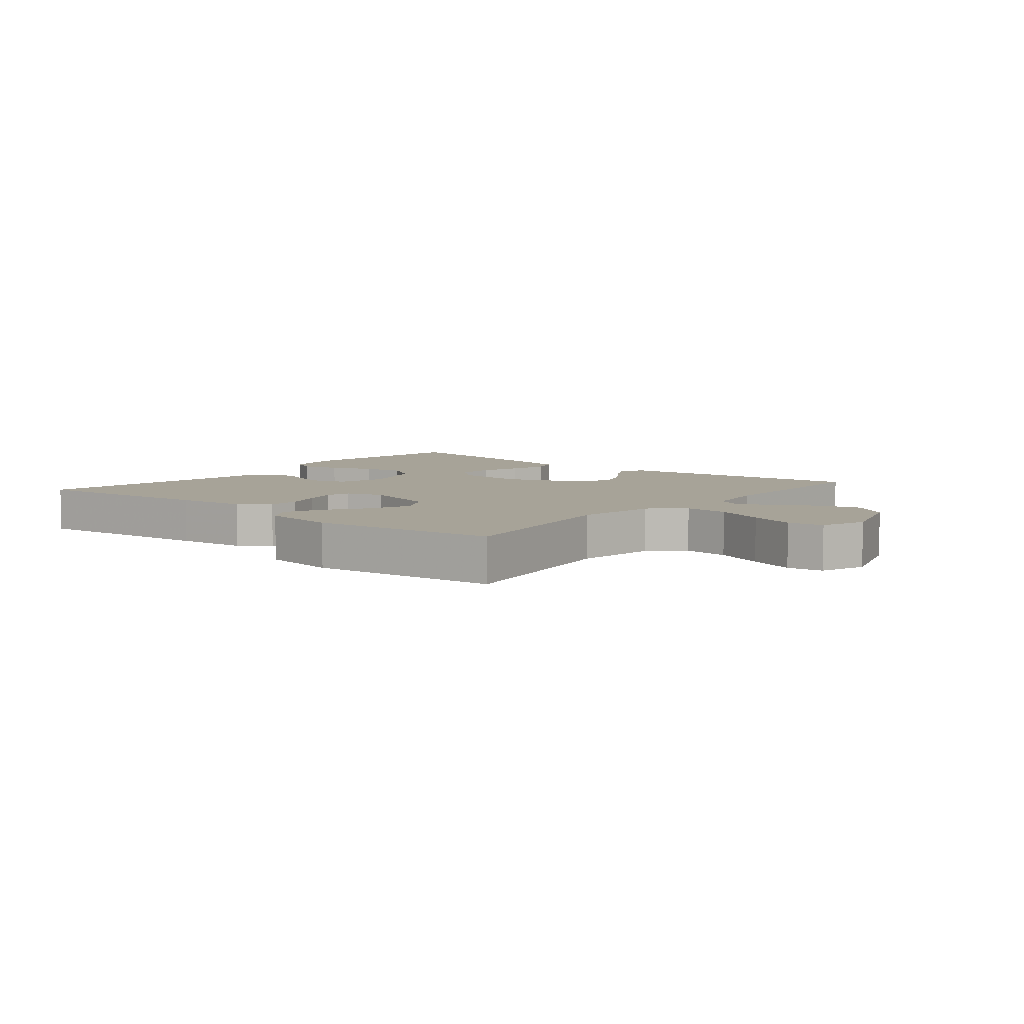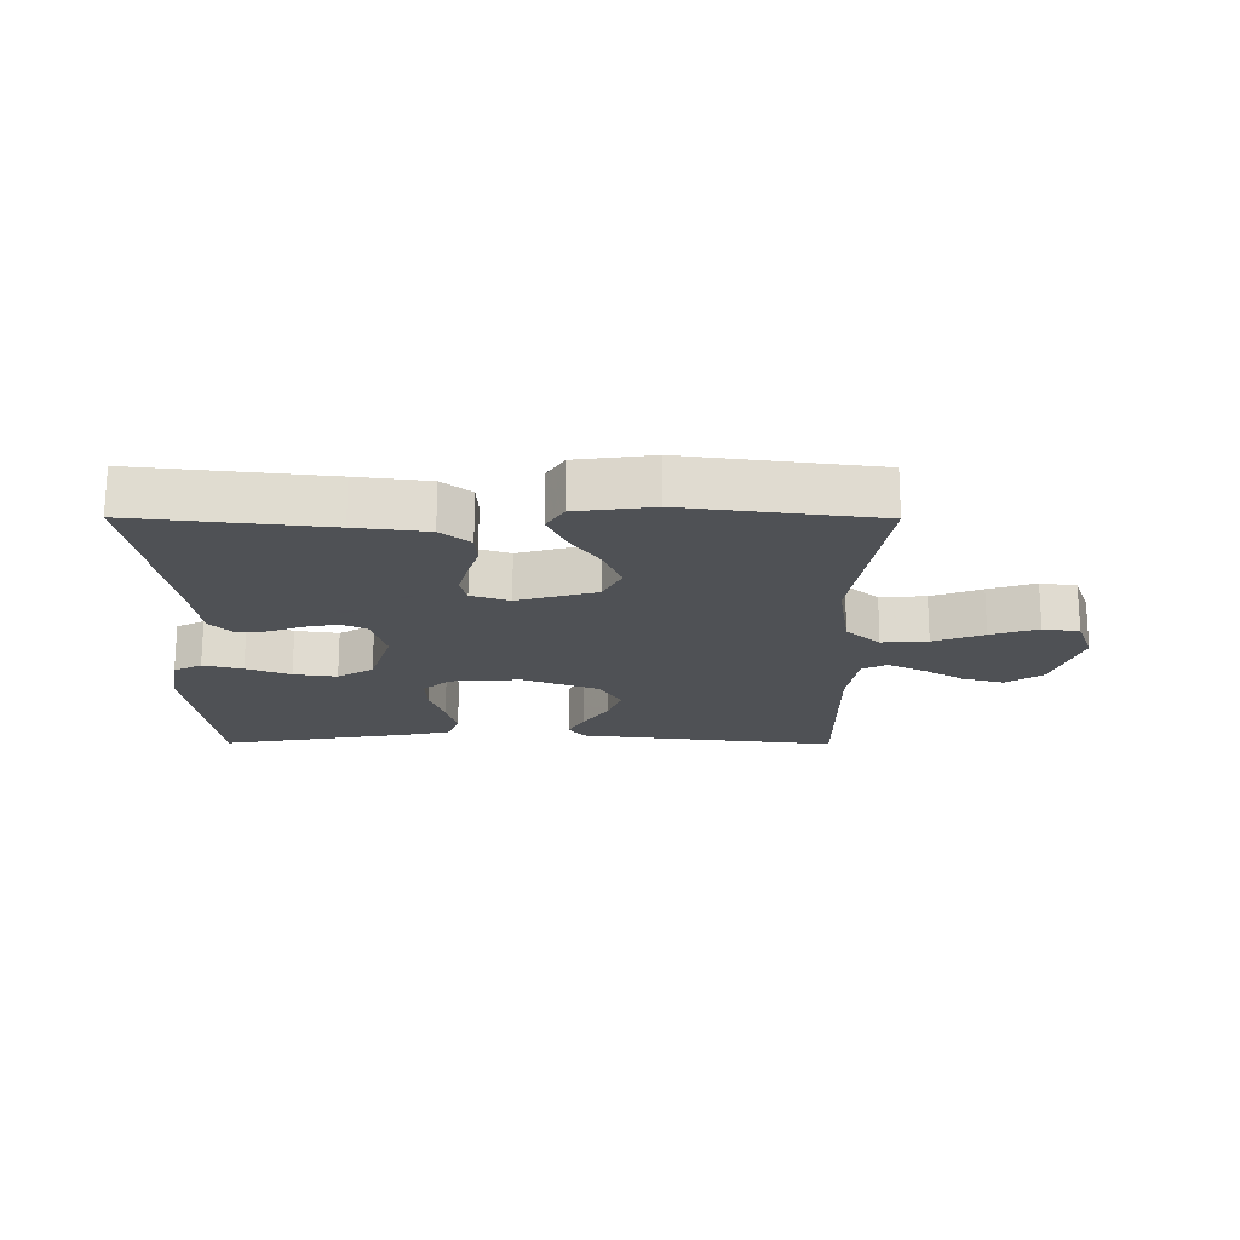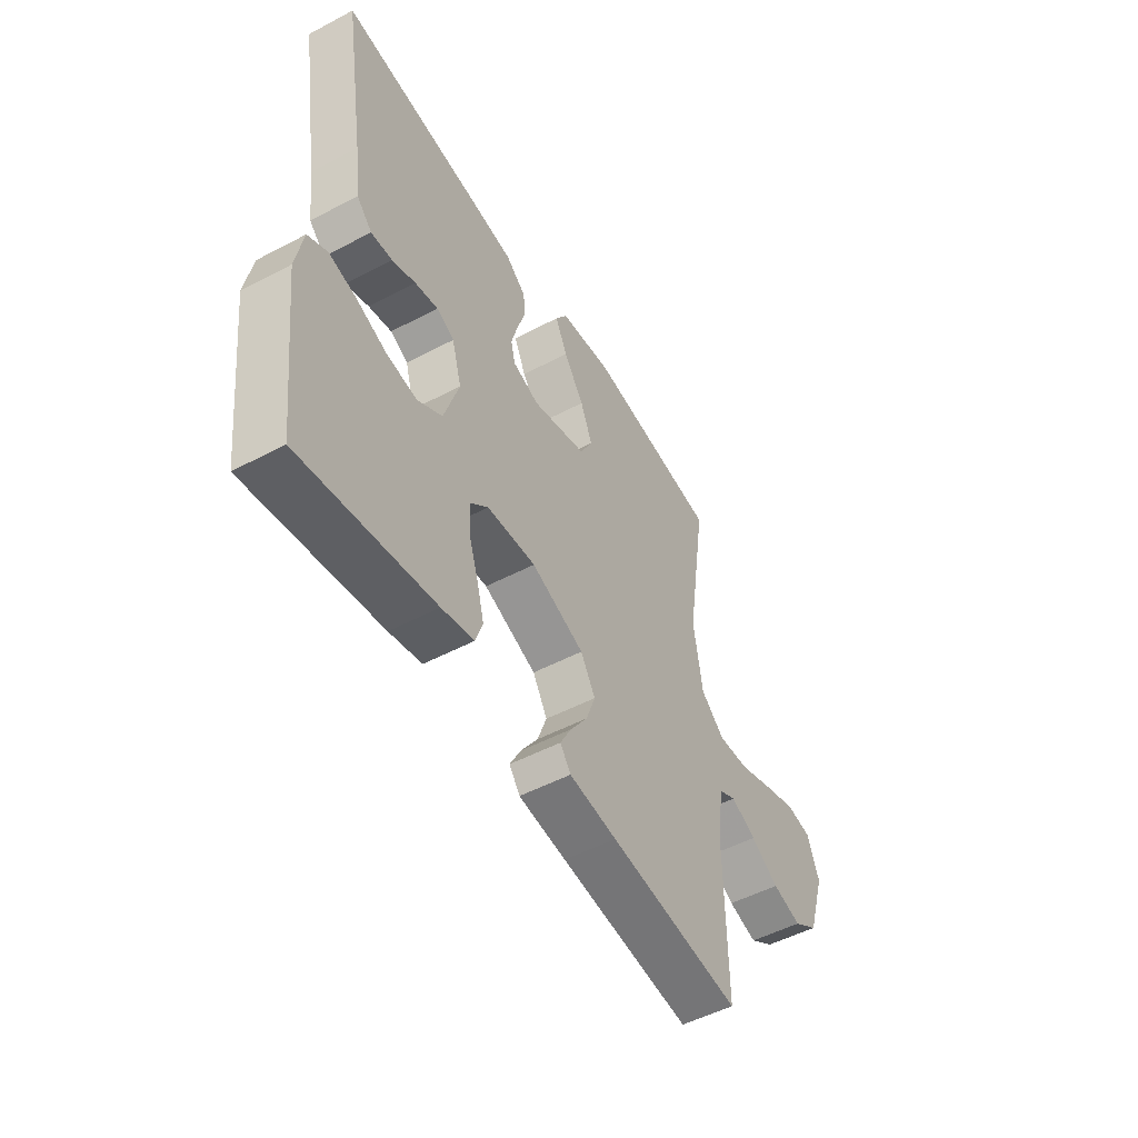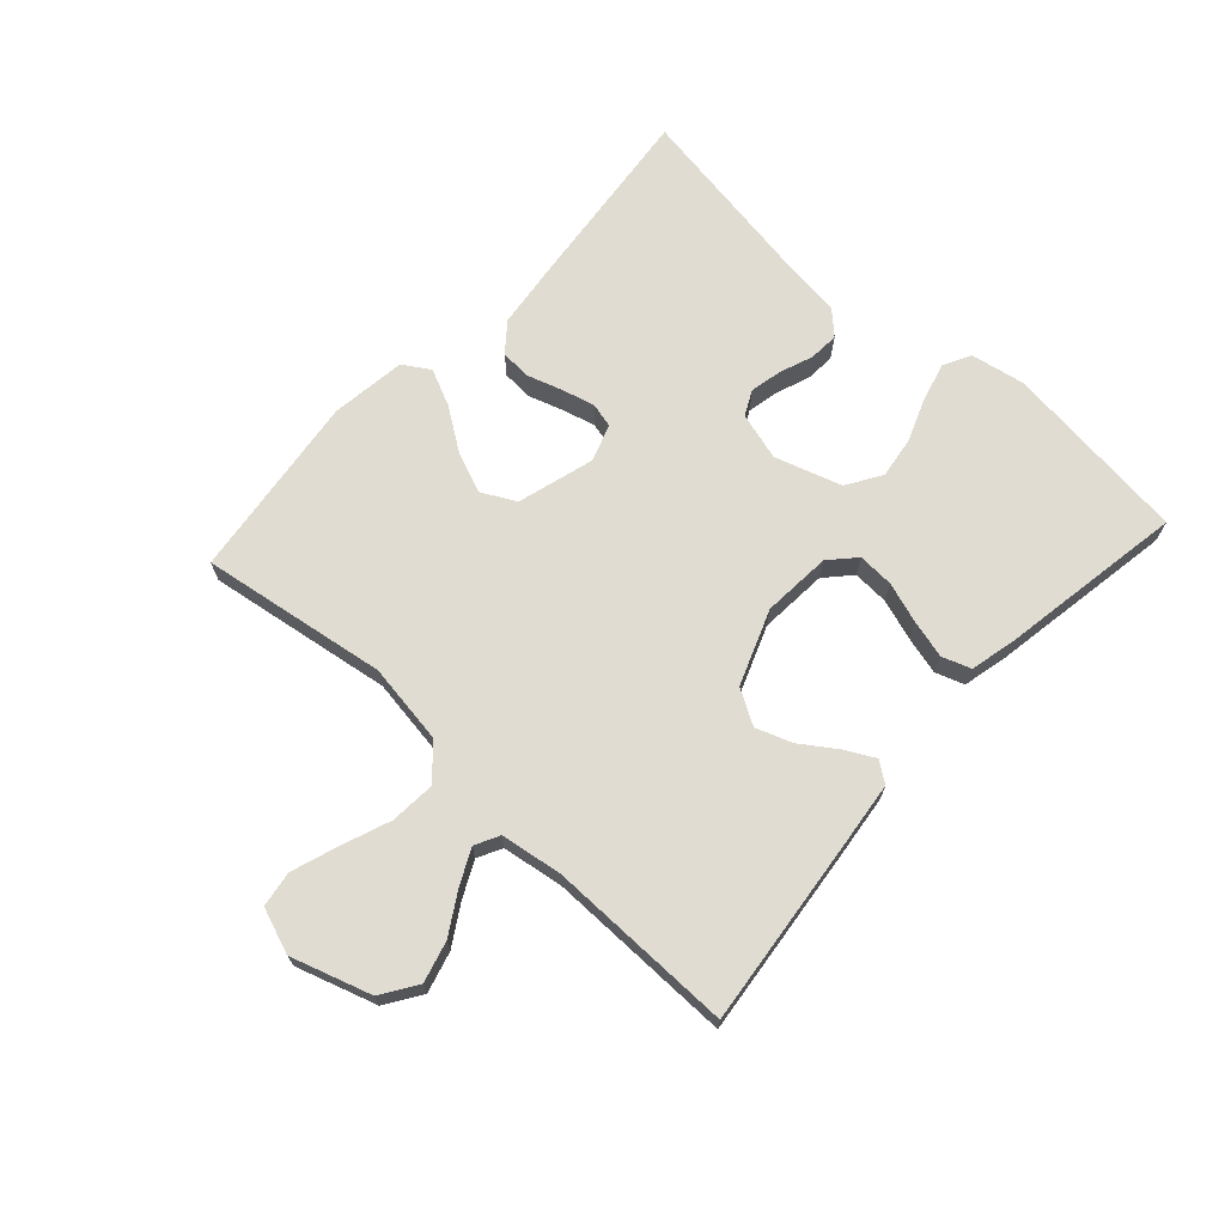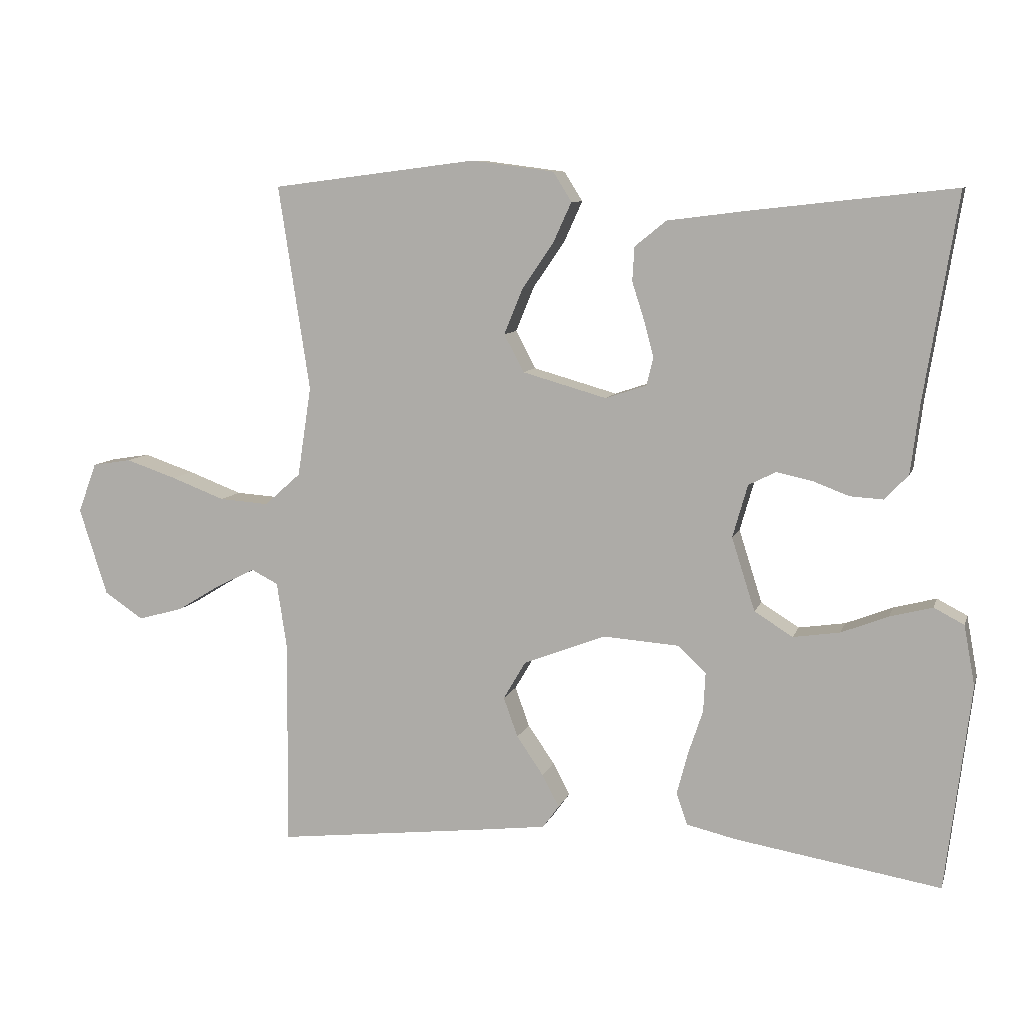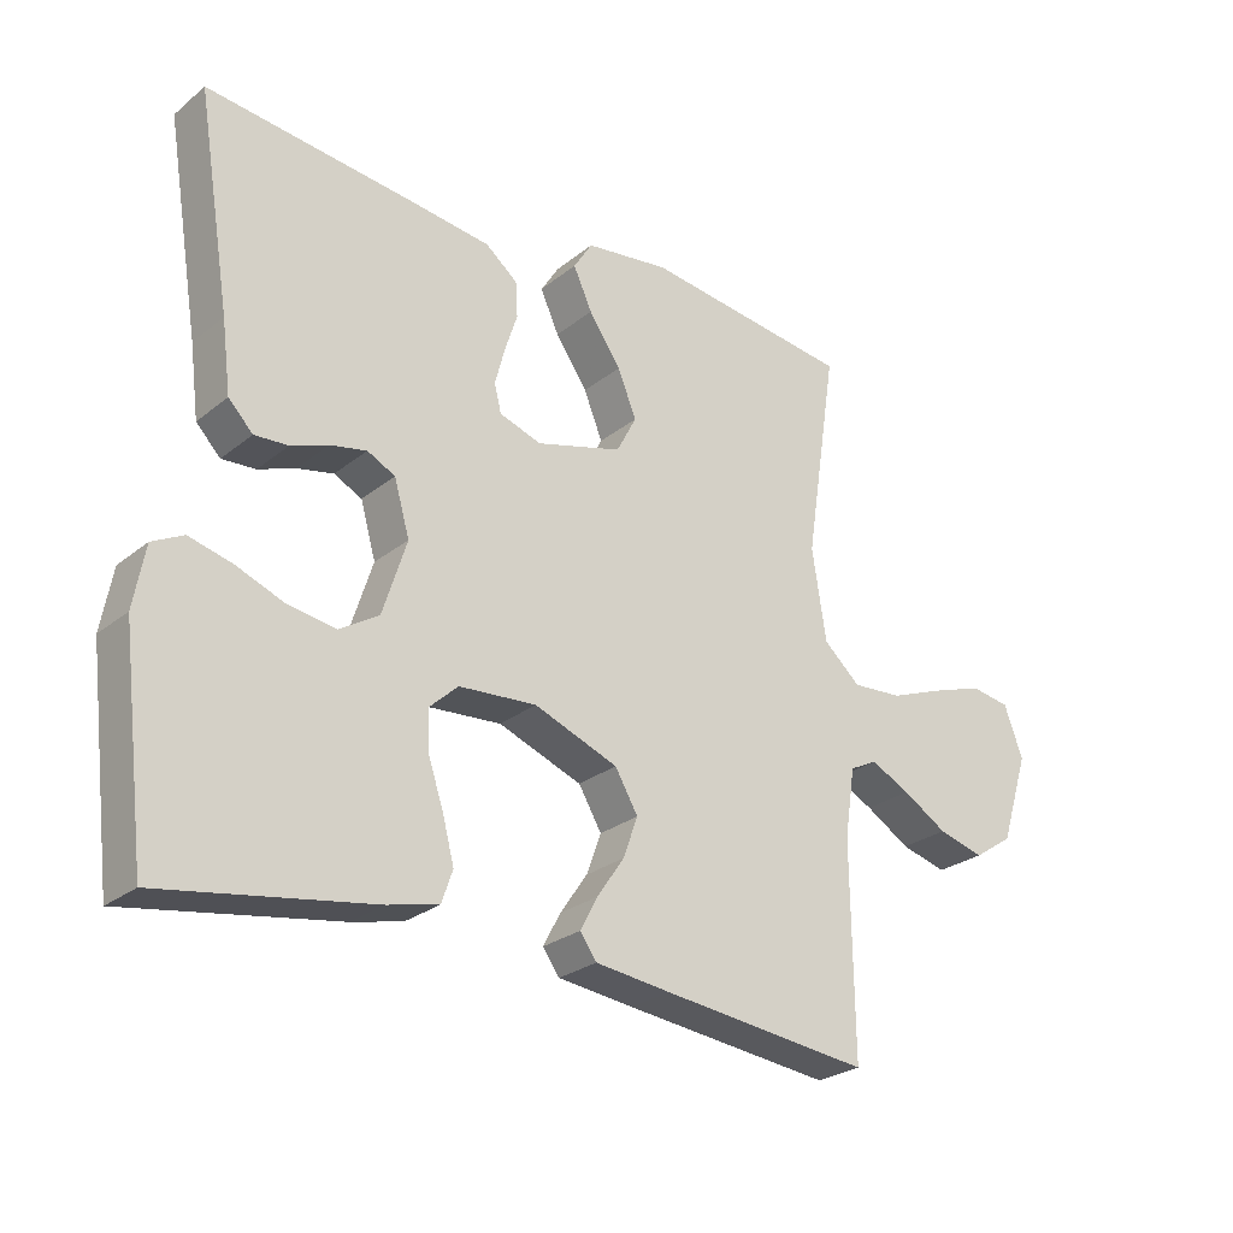
<metadata>
{"format":"obj","ext":"obj","renderer":"f3d","projection":"perspective","resolution":1024,"background":"white","views":[{"elev":6.8,"azim":39.6,"up":"+Y"},{"elev":-19.5,"azim":-0.3,"up":"+Y"},{"elev":-51.3,"azim":-60.2,"up":"+Z"},{"elev":69.1,"azim":132.4,"up":"+Y"},{"elev":8.6,"azim":-165.4,"up":"+Z"},{"elev":-26.2,"azim":-38.8,"up":"+Z"}]}
</metadata>
<code>
v 0.5 0.07 -0.5
v 0.2 0.07 -0.466
v 0.092 0.07 -0.453
v 0.068 0.07 -0.42
v 0.093 0.07 -0.373
v 0.132 0.07 -0.316
v 0.153 0.07 -0.258
v 0.12 0.07 -0.202
v 0 0.07 -0.156
v -0.111 0.07 -0.164
v -0.152 0.07 -0.202
v -0.149 0.07 -0.26
v -0.127 0.07 -0.326
v -0.111 0.07 -0.387
v -0.127 0.07 -0.433
v -0.2 0.07 -0.45
v -0.5 0.07 -0.5
v -0.537 0.07 -0.2
v -0.521 0.07 -0.112
v -0.477 0.07 -0.089
v -0.415 0.07 -0.105
v -0.346 0.07 -0.132
v -0.278 0.07 -0.142
v -0.222 0.07 -0.107
v -0.188 0.07 0
v -0.21 0.07 0.077
v -0.25 0.07 0.097
v -0.302 0.07 0.086
v -0.355 0.07 0.066
v -0.403 0.07 0.063
v -0.438 0.07 0.099
v -0.451 0.07 0.2
v -0.5 0.07 0.5
v -0.2 0.07 0.467
v -0.087 0.07 0.453
v -0.041 0.07 0.416
v -0.038 0.07 0.366
v -0.056 0.07 0.31
v -0.07 0.07 0.257
v -0.06 0.07 0.217
v 0 0.07 0.197
v 0.123 0.07 0.232
v 0.152 0.07 0.287
v 0.125 0.07 0.353
v 0.079 0.07 0.42
v 0.052 0.07 0.479
v 0.079 0.07 0.522
v 0.2 0.07 0.538
v 0.5 0.07 0.5
v 0.454 0.07 0.2
v 0.474 0.07 0.069
v 0.527 0.07 0.022
v 0.599 0.07 0.027
v 0.678 0.07 0.057
v 0.752 0.07 0.082
v 0.809 0.07 0.073
v 0.836 0.07 0
v 0.795 0.07 -0.128
v 0.738 0.07 -0.166
v 0.672 0.07 -0.148
v 0.608 0.07 -0.109
v 0.551 0.07 -0.081
v 0.512 0.07 -0.101
v 0.497 0.07 -0.2
v 0.5 0 -0.5
v 0.2 0 -0.466
v 0.092 0 -0.453
v 0.068 0 -0.42
v 0.093 0 -0.373
v 0.132 0 -0.316
v 0.153 0 -0.258
v 0.12 0 -0.202
v 0 0 -0.156
v -0.111 0 -0.164
v -0.152 0 -0.202
v -0.149 0 -0.26
v -0.127 0 -0.326
v -0.111 0 -0.387
v -0.127 0 -0.433
v -0.2 0 -0.45
v -0.5 0 -0.5
v -0.537 0 -0.2
v -0.521 0 -0.112
v -0.477 0 -0.089
v -0.415 0 -0.105
v -0.346 0 -0.132
v -0.278 0 -0.142
v -0.222 0 -0.107
v -0.188 0 0
v -0.21 0 0.077
v -0.25 0 0.097
v -0.302 0 0.086
v -0.355 0 0.066
v -0.403 0 0.063
v -0.438 0 0.099
v -0.451 0 0.2
v -0.5 0 0.5
v -0.2 0 0.467
v -0.087 0 0.453
v -0.041 0 0.416
v -0.038 0 0.366
v -0.056 0 0.31
v -0.07 0 0.257
v -0.06 0 0.217
v 0 0 0.197
v 0.123 0 0.232
v 0.152 0 0.287
v 0.125 0 0.353
v 0.079 0 0.42
v 0.052 0 0.479
v 0.079 0 0.522
v 0.2 0 0.538
v 0.5 0 0.5
v 0.454 0 0.2
v 0.474 0 0.069
v 0.527 0 0.022
v 0.599 0 0.027
v 0.678 0 0.057
v 0.752 0 0.082
v 0.809 0 0.073
v 0.836 0 0
v 0.795 0 -0.128
v 0.738 0 -0.166
v 0.672 0 -0.148
v 0.608 0 -0.109
v 0.551 0 -0.081
v 0.512 0 -0.101
v 0.497 0 -0.2
f 59 60 61
f 58 59 61
f 57 58 61
f 56 57 61
f 55 56 61
f 54 55 61
f 53 54 61
f 52 53 61 62
f 51 52 62 63
f 48 49 50
f 47 48 50
f 46 47 50
f 45 46 50
f 44 45 50
f 43 44 50 51
f 51 63 64
f 43 51 64
f 42 43 64
f 36 37 38
f 35 36 38
f 34 35 38
f 33 34 38
f 32 33 38
f 32 38 39
f 31 32 39
f 30 31 39
f 29 30 39
f 28 29 39
f 27 28 39 40
f 20 21 22
f 19 20 22
f 18 19 22
f 17 18 22
f 16 17 22
f 15 16 22
f 14 15 22
f 13 14 22
f 12 13 22
f 11 12 22 23
f 10 11 23 24
f 4 5 6
f 3 4 6
f 2 3 6
f 1 2 6
f 64 1 6
f 64 6 7
f 64 7 8
f 42 64 8
f 41 42 8
f 26 27 40 41
f 41 8 9
f 26 41 9
f 25 26 9
f 9 10 24 25
f 125 124 123
f 125 123 122
f 125 122 121
f 125 121 120
f 125 120 119
f 125 119 118
f 125 118 117
f 126 125 117 116
f 127 126 116 115
f 114 113 112
f 114 112 111
f 114 111 110
f 114 110 109
f 114 109 108
f 115 114 108 107
f 128 127 115
f 128 115 107
f 128 107 106
f 102 101 100
f 102 100 99
f 102 99 98
f 102 98 97
f 102 97 96
f 103 102 96
f 103 96 95
f 103 95 94
f 103 94 93
f 103 93 92
f 104 103 92 91
f 86 85 84
f 86 84 83
f 86 83 82
f 86 82 81
f 86 81 80
f 86 80 79
f 86 79 78
f 86 78 77
f 86 77 76
f 87 86 76 75
f 88 87 75 74
f 70 69 68
f 70 68 67
f 70 67 66
f 70 66 65
f 70 65 128
f 71 70 128
f 72 71 128
f 72 128 106
f 72 106 105
f 105 104 91 90
f 73 72 105
f 73 105 90
f 73 90 89
f 89 88 74 73
f 1 65 66 2
f 2 66 67 3
f 3 67 68 4
f 4 68 69 5
f 5 69 70 6
f 6 70 71 7
f 7 71 72 8
f 8 72 73 9
f 9 73 74 10
f 10 74 75 11
f 11 75 76 12
f 12 76 77 13
f 13 77 78 14
f 14 78 79 15
f 15 79 80 16
f 16 80 81 17
f 17 81 82 18
f 18 82 83 19
f 19 83 84 20
f 20 84 85 21
f 21 85 86 22
f 22 86 87 23
f 23 87 88 24
f 24 88 89 25
f 25 89 90 26
f 26 90 91 27
f 27 91 92 28
f 28 92 93 29
f 29 93 94 30
f 30 94 95 31
f 31 95 96 32
f 32 96 97 33
f 33 97 98 34
f 34 98 99 35
f 35 99 100 36
f 36 100 101 37
f 37 101 102 38
f 38 102 103 39
f 39 103 104 40
f 40 104 105 41
f 41 105 106 42
f 42 106 107 43
f 43 107 108 44
f 44 108 109 45
f 45 109 110 46
f 46 110 111 47
f 47 111 112 48
f 48 112 113 49
f 49 113 114 50
f 50 114 115 51
f 51 115 116 52
f 52 116 117 53
f 53 117 118 54
f 54 118 119 55
f 55 119 120 56
f 56 120 121 57
f 57 121 122 58
f 58 122 123 59
f 59 123 124 60
f 60 124 125 61
f 61 125 126 62
f 62 126 127 63
f 63 127 128 64
f 64 128 65 1

</code>
